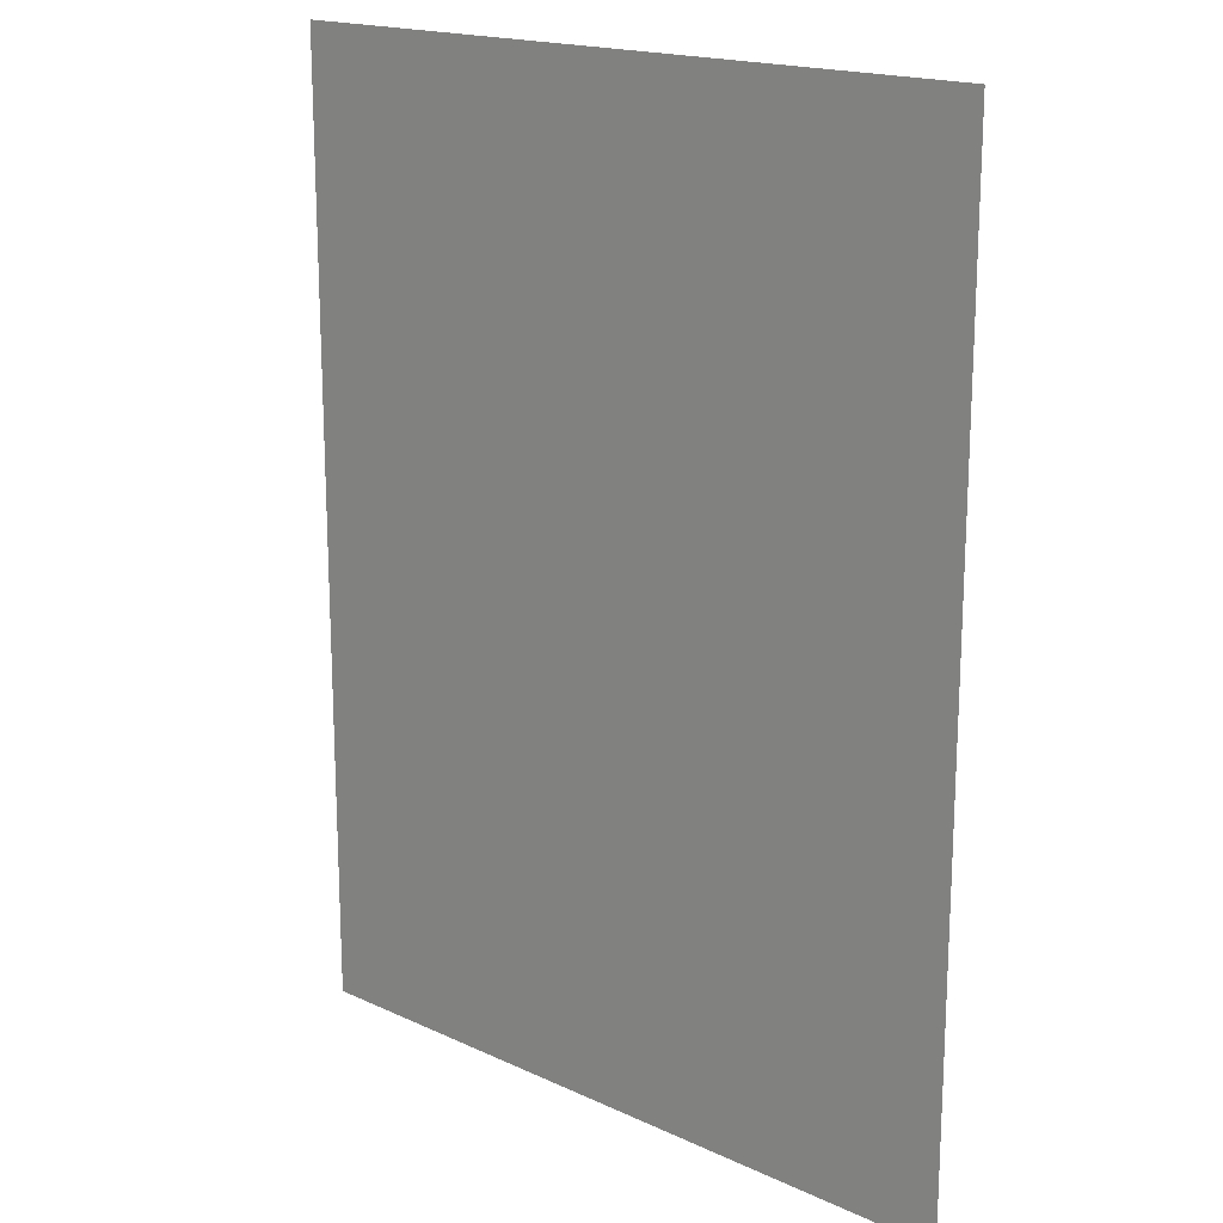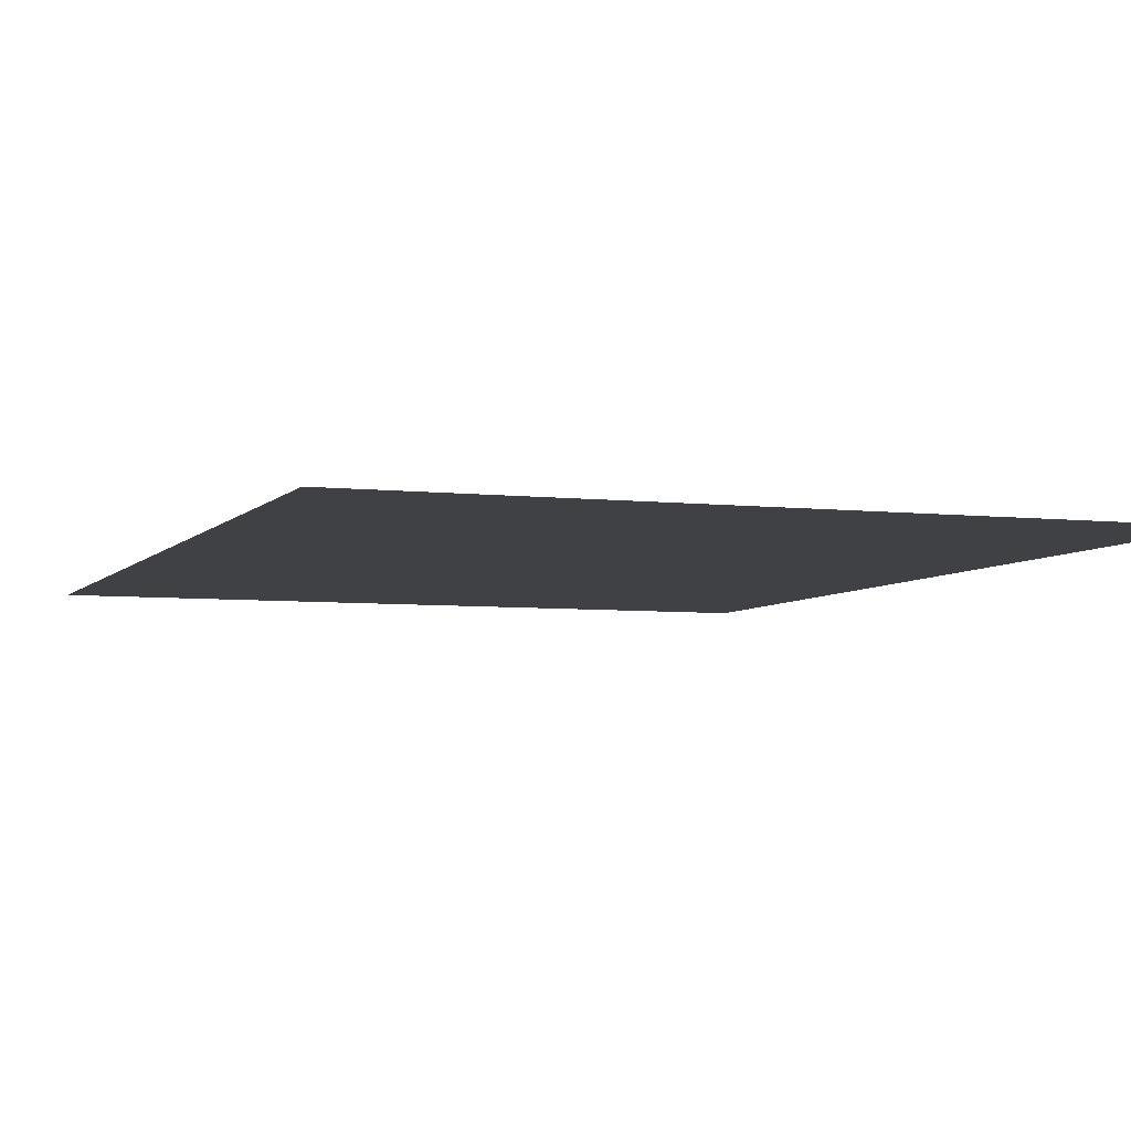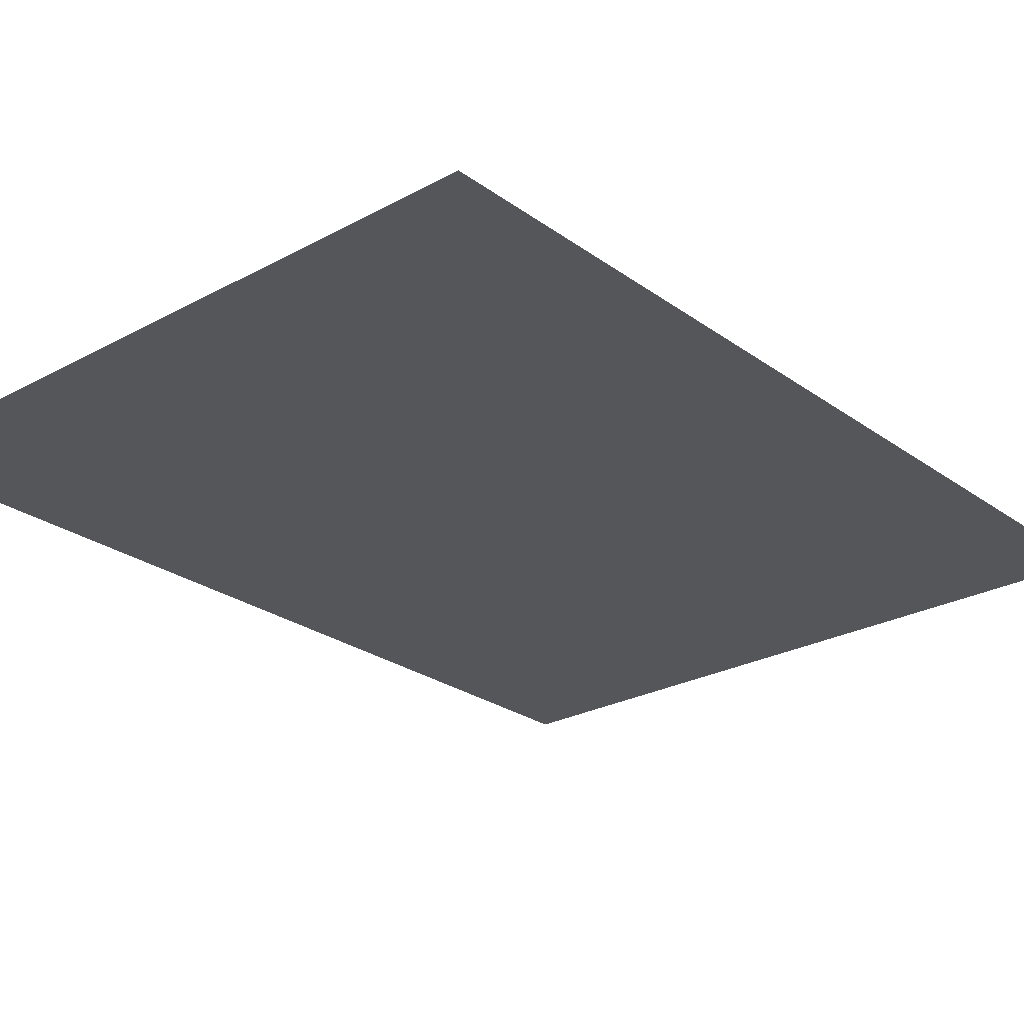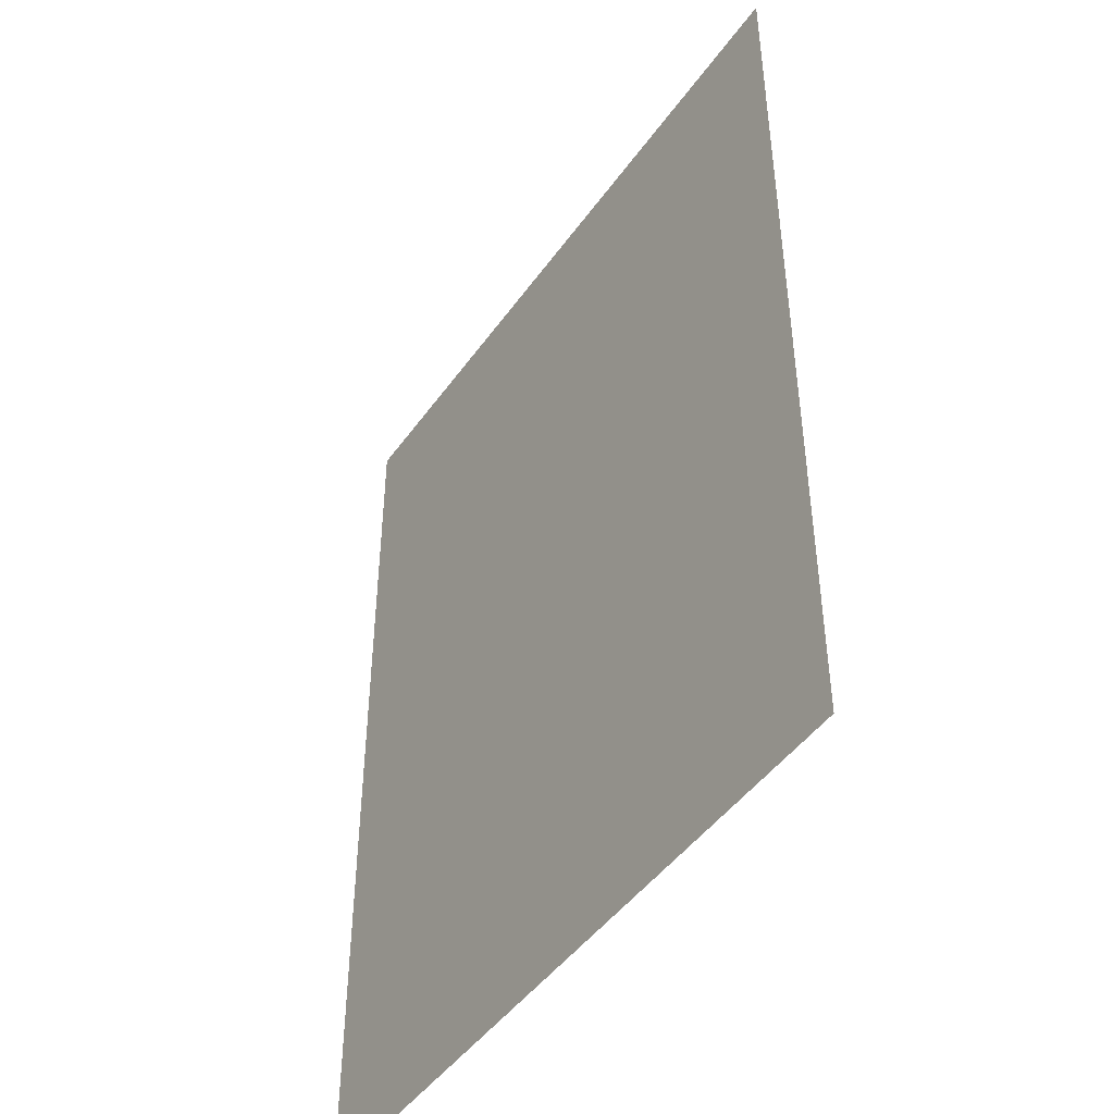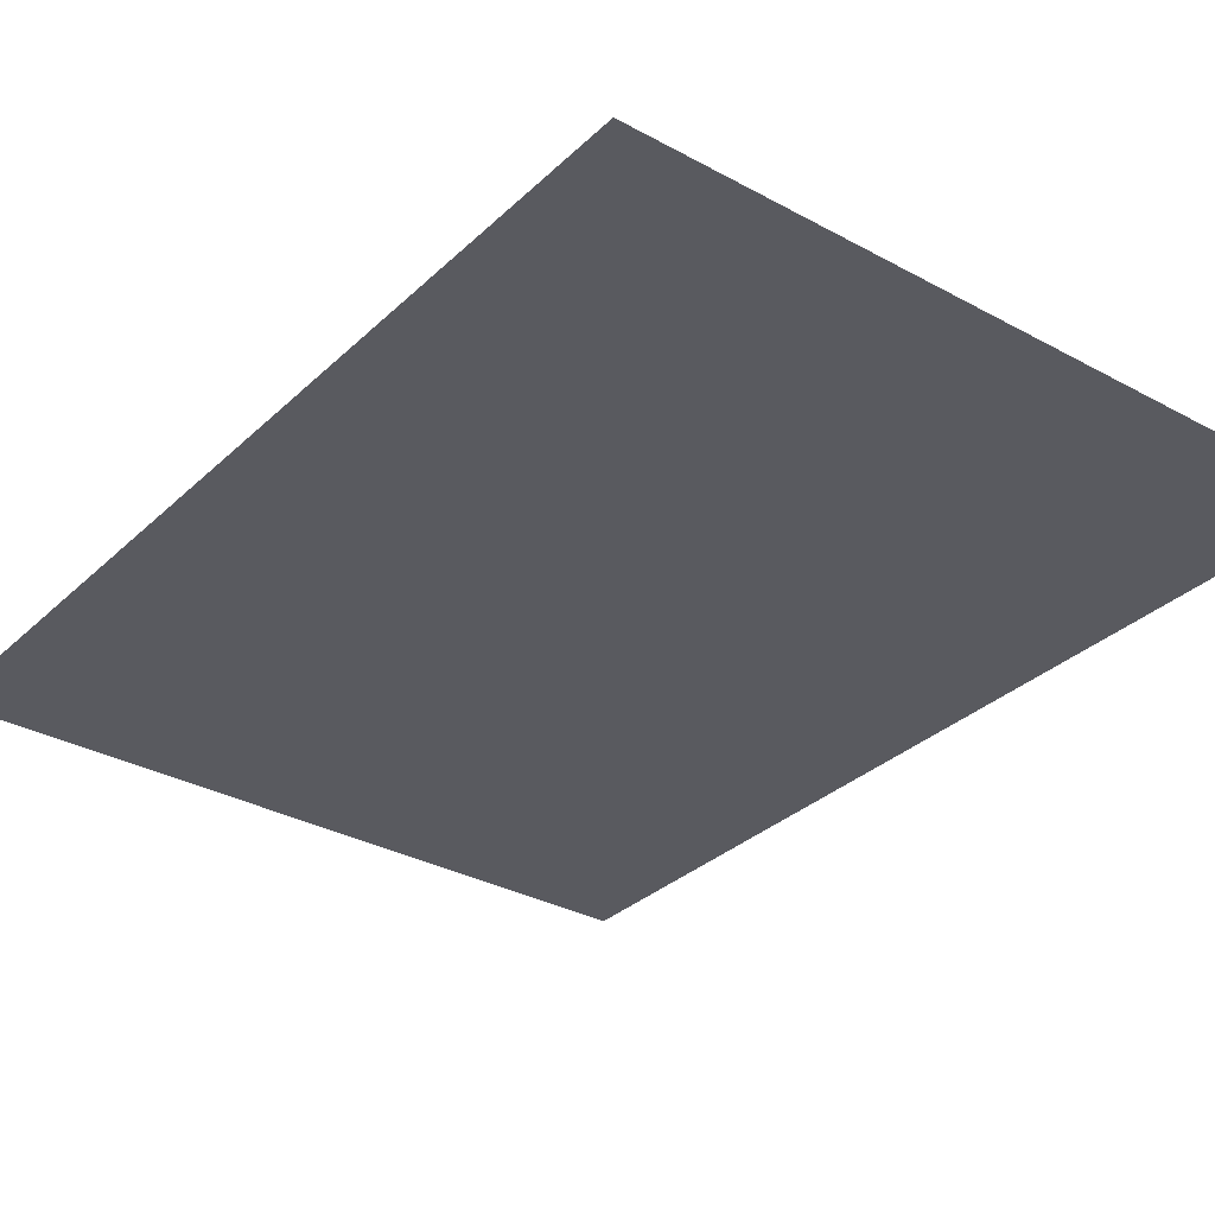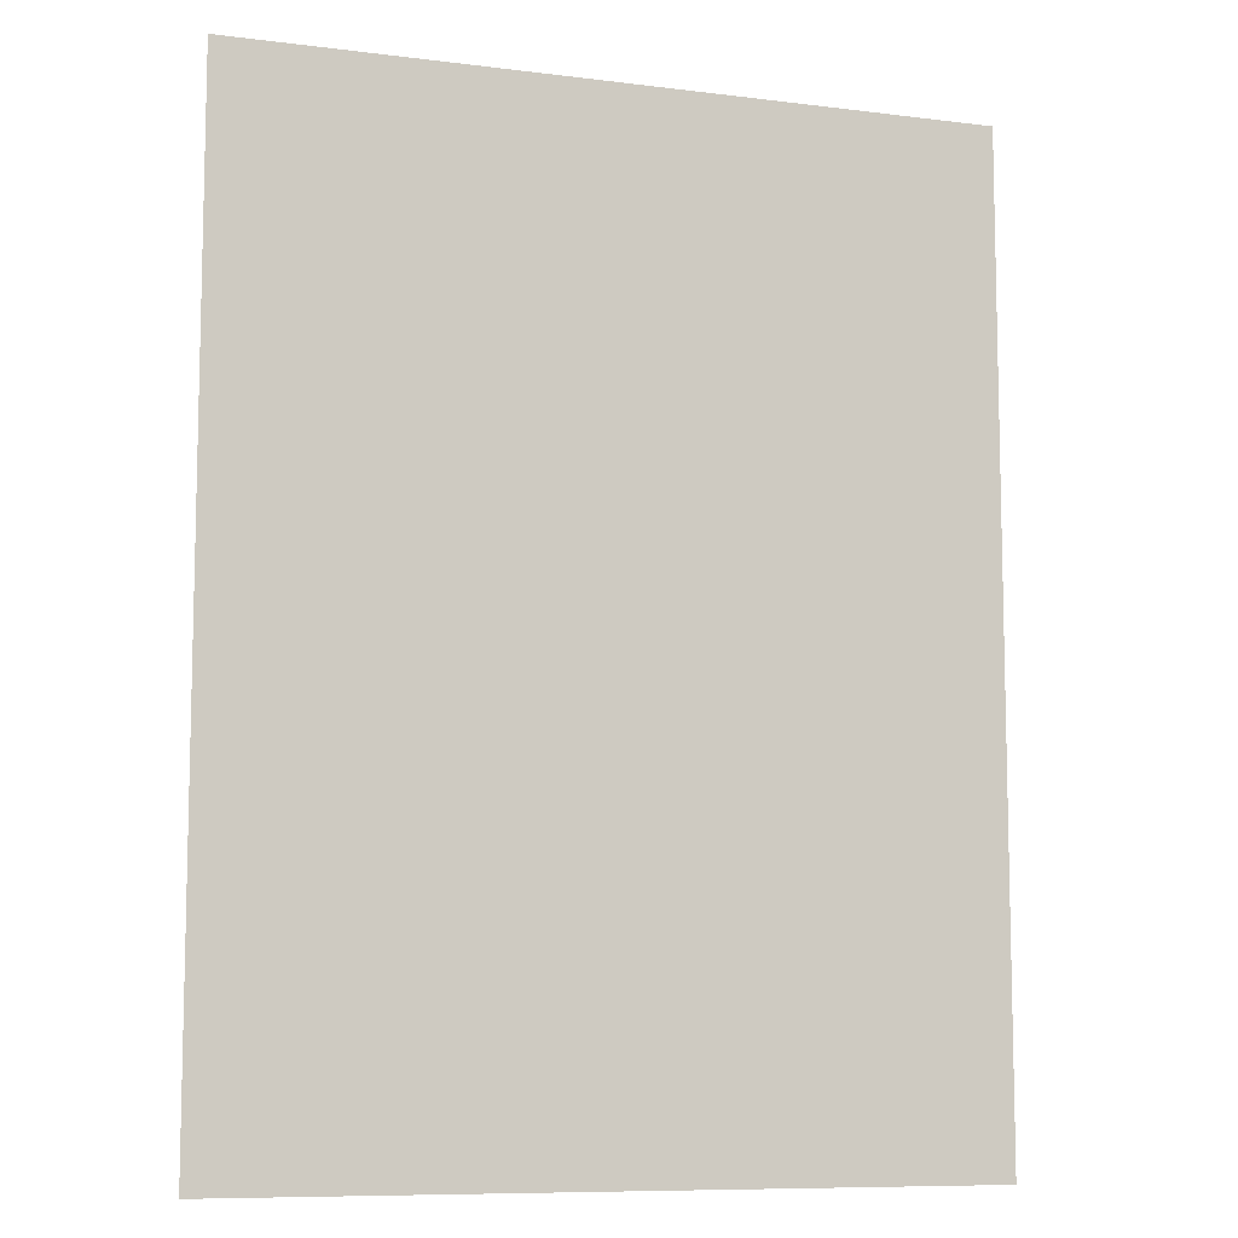
<metadata>
{"format":"obj","ext":"obj","renderer":"f3d","projection":"perspective","resolution":1024,"background":"white","views":[{"elev":17.8,"azim":-137.9,"up":"+Y"},{"elev":-5.3,"azim":-20.1,"up":"+Z"},{"elev":-25.5,"azim":-138.9,"up":"+Z"},{"elev":-46.1,"azim":-123.3,"up":"+Y"},{"elev":-31.9,"azim":142.4,"up":"+Z"},{"elev":-9.0,"azim":-18.6,"up":"+Y"}]}
</metadata>
<code>
v 1.64e+04 1.655e+04 13.87
v 1.64e+04 1.658e+04 13.87
v 1.64e+04 1.662e+04 13.87
v 1.64e+04 1.665e+04 13.87
v 1.643e+04 1.655e+04 13.87
v 1.643e+04 1.658e+04 13.87
v 1.643e+04 1.662e+04 13.87
v 1.643e+04 1.665e+04 13.87
v 1.645e+04 1.655e+04 13.87
v 1.645e+04 1.658e+04 13.87
v 1.645e+04 1.662e+04 13.87
v 1.645e+04 1.665e+04 13.87
v 1.648e+04 1.655e+04 13.87
v 1.648e+04 1.658e+04 13.87
v 1.648e+04 1.662e+04 13.87
v 1.648e+04 1.665e+04 13.87
f 1 2 6
f 1 6 5
f 2 3 7
f 2 7 6
f 3 4 8
f 3 8 7
f 5 6 10
f 5 10 9
f 6 7 11
f 6 11 10
f 7 8 12
f 7 12 11
f 9 10 14
f 9 14 13
f 10 11 15
f 10 15 14
f 11 12 16
f 11 16 15

</code>
